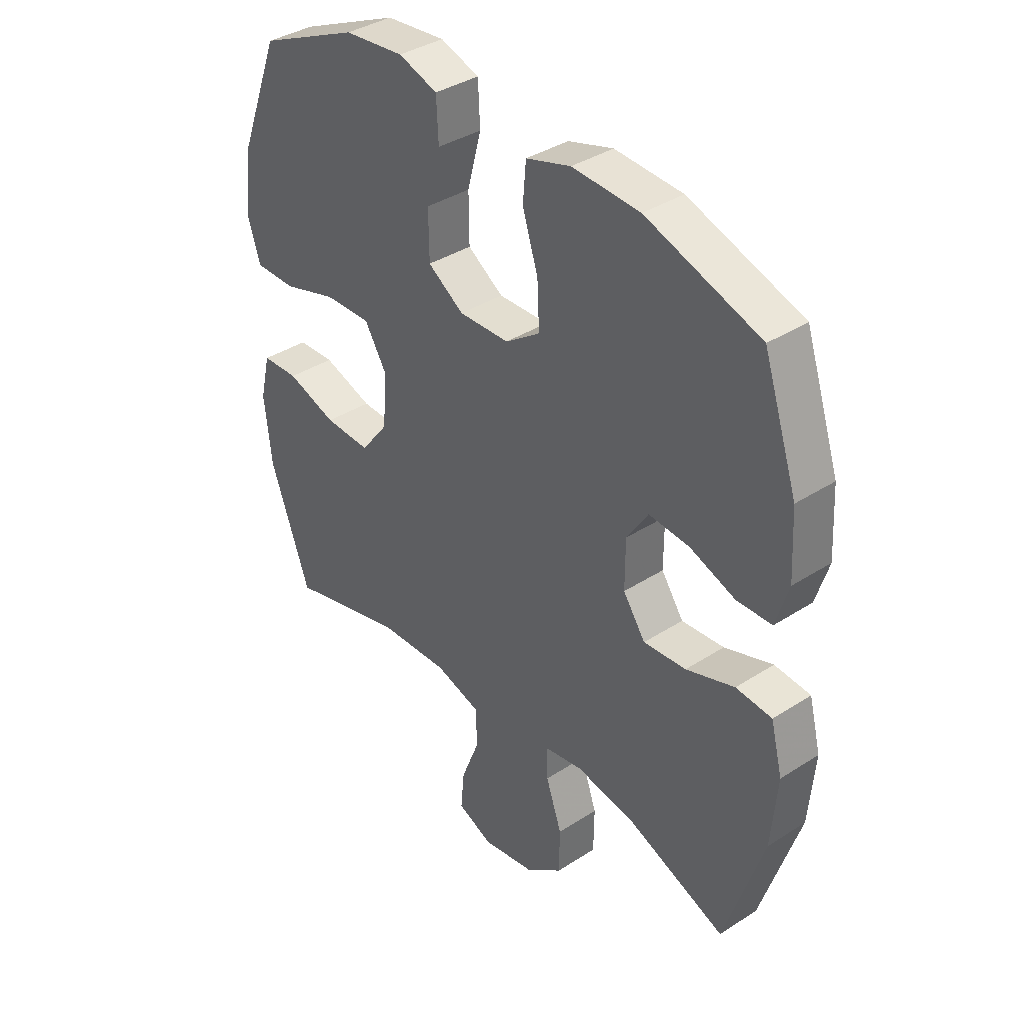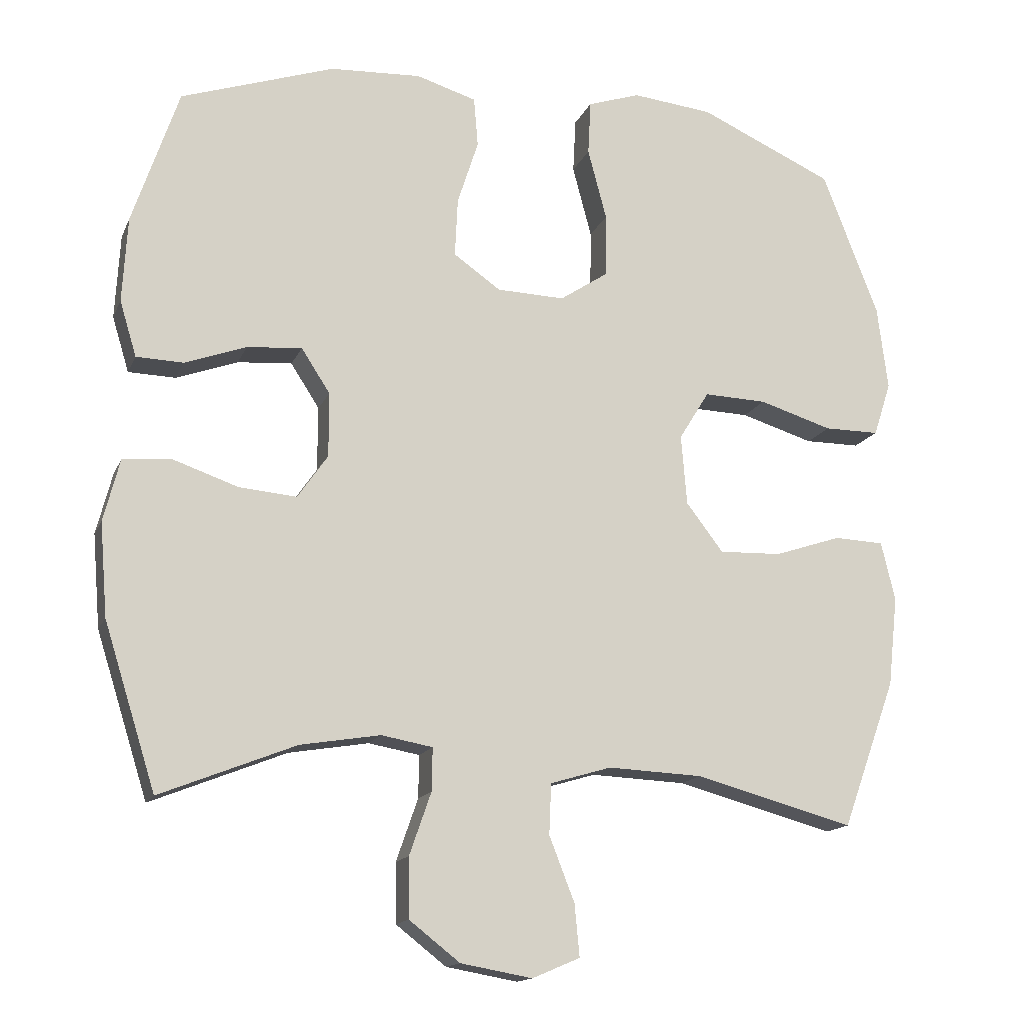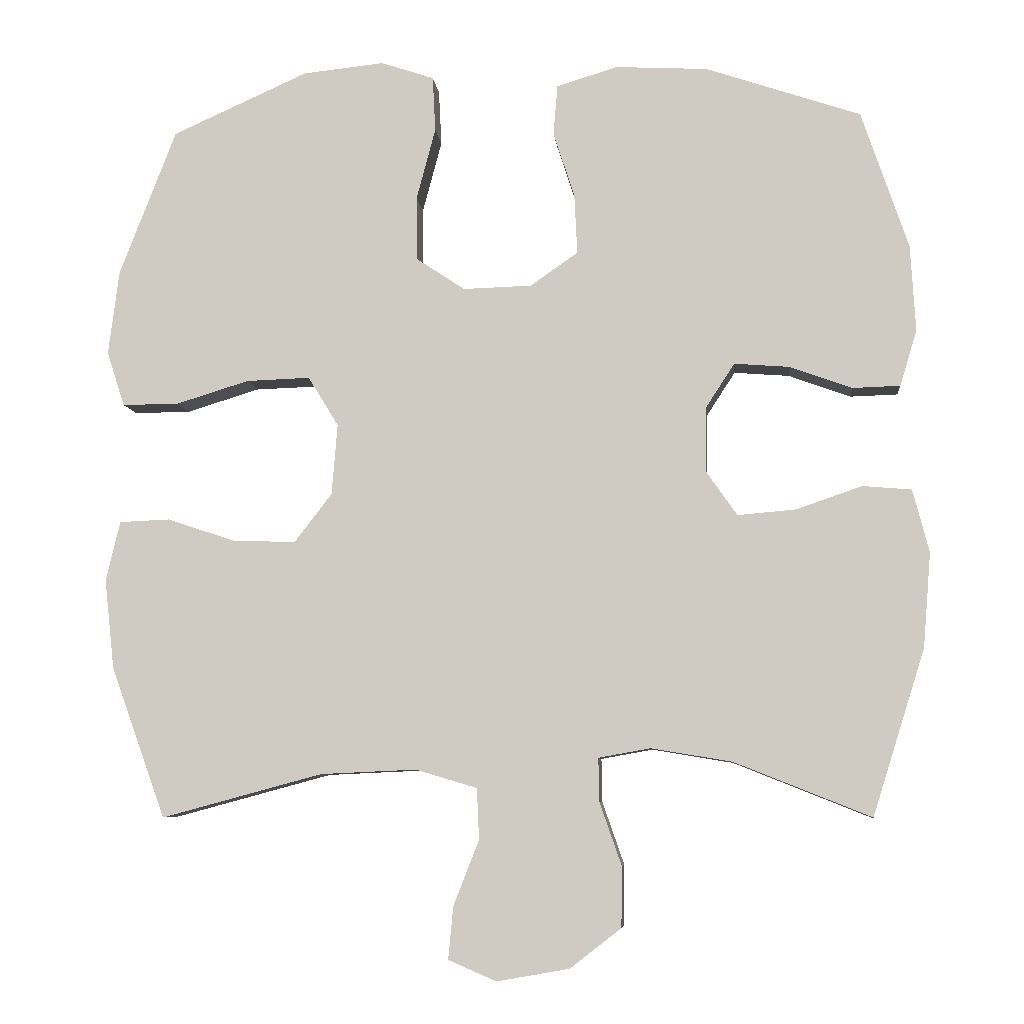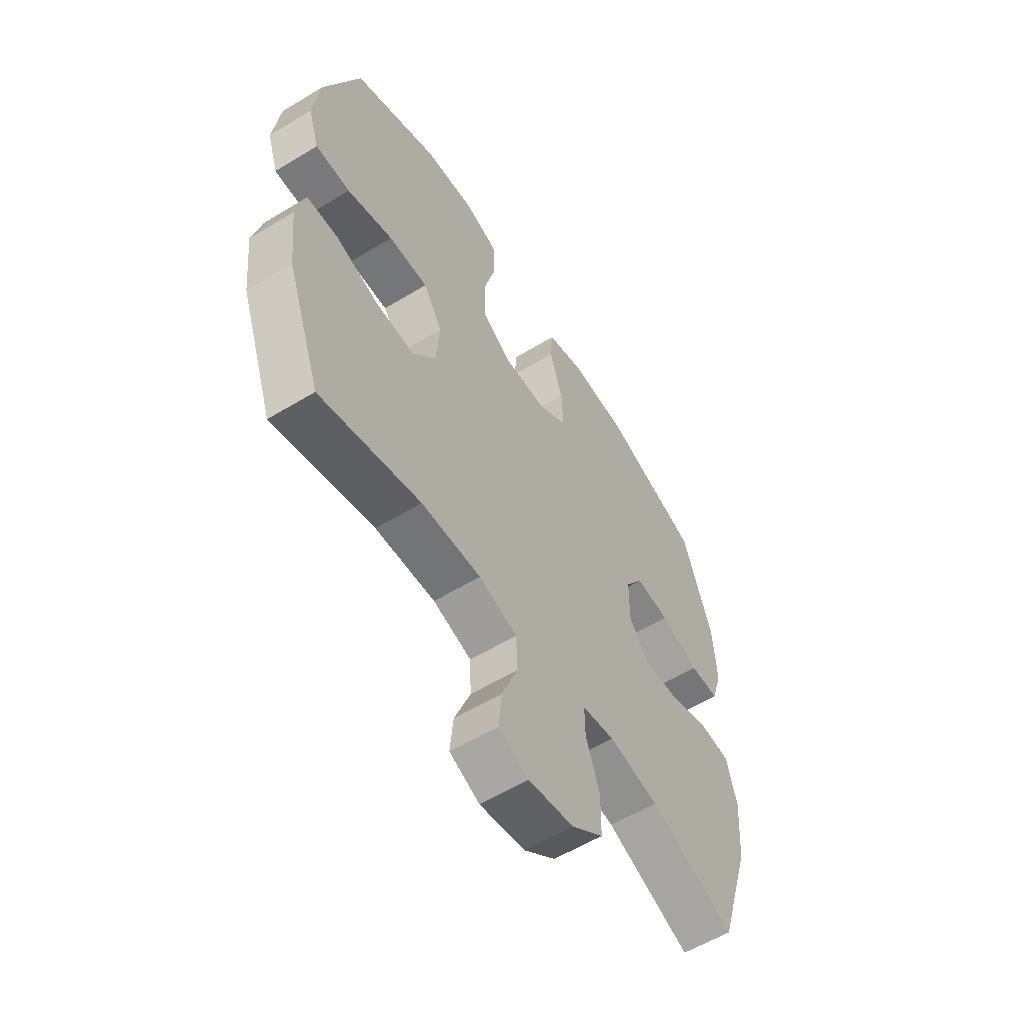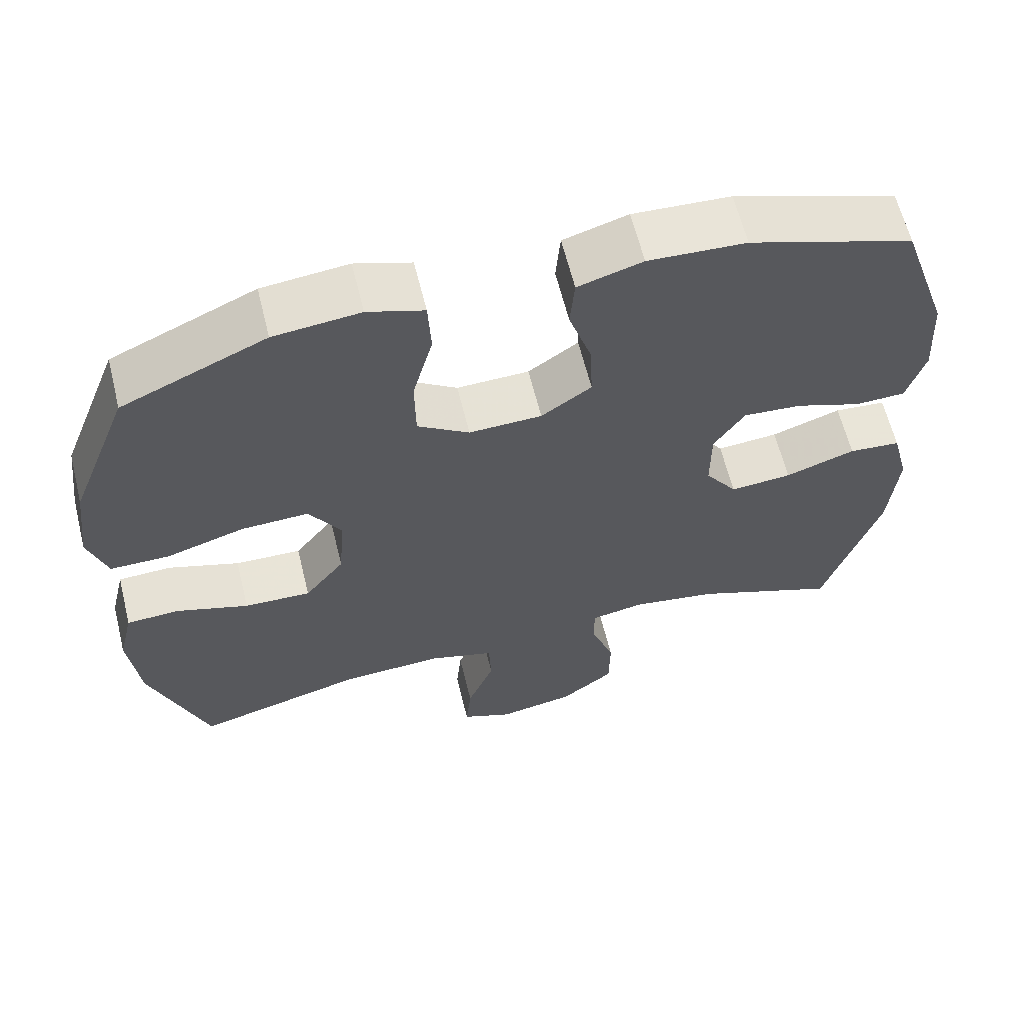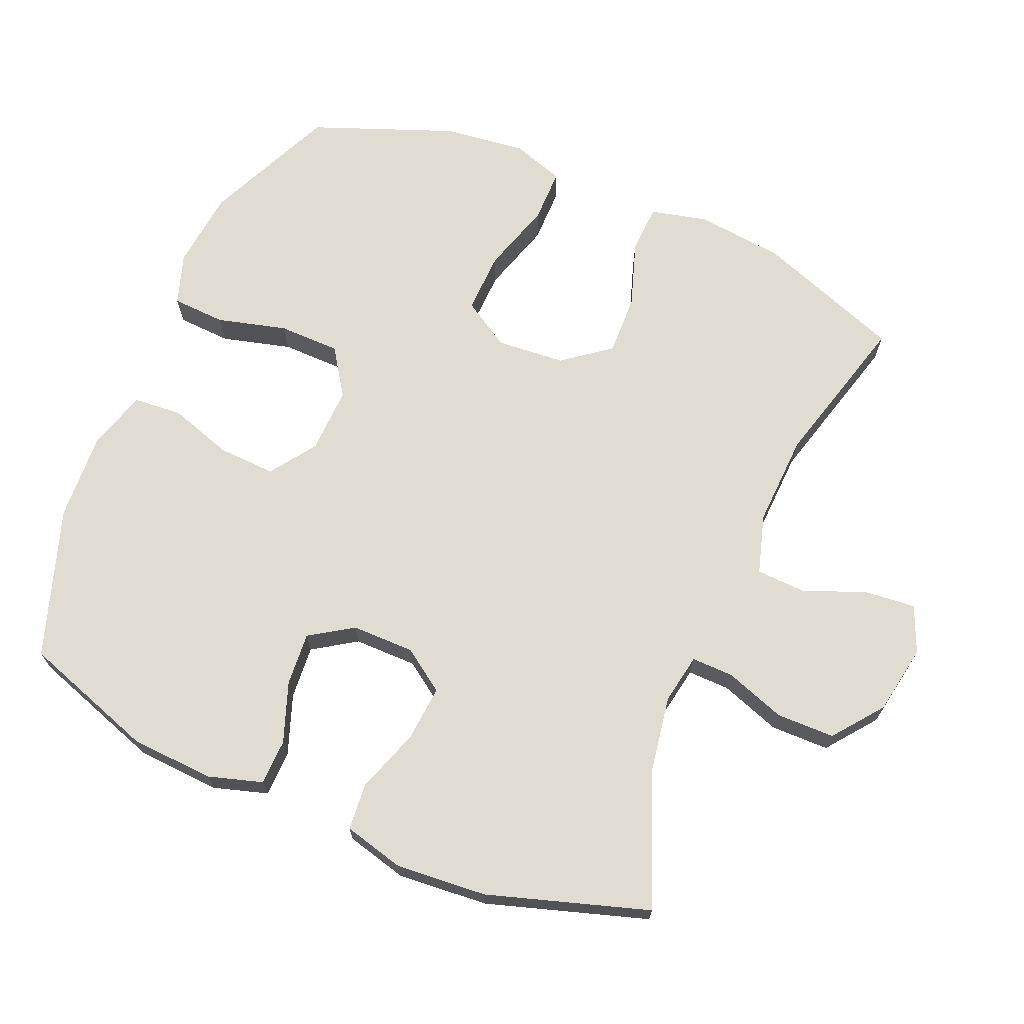
<metadata>
{"format":"obj","ext":"obj","renderer":"f3d","projection":"perspective","resolution":1024,"background":"white","views":[{"elev":37.6,"azim":50.5,"up":"+Z"},{"elev":-15.0,"azim":162.6,"up":"+Z"},{"elev":-7.3,"azim":5.7,"up":"+Z"},{"elev":-58.2,"azim":-57.9,"up":"+Z"},{"elev":62.5,"azim":-13.9,"up":"+Z"},{"elev":69.0,"azim":113.0,"up":"+Y"}]}
</metadata>
<code>
v -0.5 0.07 0.5
v -0.308 0.07 0.586
v -0.193 0.07 0.598
v -0.118 0.07 0.573
v -0.114 0.07 0.495
v -0.141 0.07 0.393
v -0.14 0.07 0.303
v -0.071 0.07 0.257
v 0.026 0.07 0.26
v 0.093 0.07 0.307
v 0.089 0.07 0.391
v 0.059 0.07 0.484
v 0.065 0.07 0.555
v 0.151 0.07 0.581
v 0.281 0.07 0.574
v 0.5 0.07 0.5
v 0.566 0.07 0.305
v 0.573 0.07 0.183
v 0.549 0.07 0.104
v 0.482 0.07 0.102
v 0.394 0.07 0.134
v 0.316 0.07 0.14
v 0.275 0.07 0.077
v 0.275 0.07 -0.015
v 0.318 0.07 -0.077
v 0.4 0.07 -0.07
v 0.493 0.07 -0.038
v 0.562 0.07 -0.044
v 0.585 0.07 -0.133
v 0.574 0.07 -0.266
v 0.5 0.07 -0.5
v 0.307 0.07 -0.423
v 0.193 0.07 -0.404
v 0.12 0.07 -0.417
v 0.121 0.07 -0.478
v 0.152 0.07 -0.567
v 0.151 0.07 -0.652
v 0.079 0.07 -0.708
v -0.023 0.07 -0.726
v -0.091 0.07 -0.697
v -0.084 0.07 -0.623
v -0.048 0.07 -0.531
v -0.051 0.07 -0.459
v -0.138 0.07 -0.433
v -0.273 0.07 -0.439
v -0.5 0.07 -0.5
v -0.577 0.07 -0.288
v -0.591 0.07 -0.16
v -0.571 0.07 -0.076
v -0.5 0.07 -0.073
v -0.404 0.07 -0.105
v -0.315 0.07 -0.108
v -0.262 0.07 -0.039
v -0.254 0.07 0.061
v -0.297 0.07 0.131
v -0.387 0.07 0.128
v -0.491 0.07 0.096
v -0.57 0.07 0.096
v -0.595 0.07 0.173
v -0.58 0.07 0.293
v -0.5 0 0.5
v -0.308 0 0.586
v -0.193 0 0.598
v -0.118 0 0.573
v -0.114 0 0.495
v -0.141 0 0.393
v -0.14 0 0.303
v -0.071 0 0.257
v 0.026 0 0.26
v 0.093 0 0.307
v 0.089 0 0.391
v 0.059 0 0.484
v 0.065 0 0.555
v 0.151 0 0.581
v 0.281 0 0.574
v 0.5 0 0.5
v 0.566 0 0.305
v 0.573 0 0.183
v 0.549 0 0.104
v 0.482 0 0.102
v 0.394 0 0.134
v 0.316 0 0.14
v 0.275 0 0.077
v 0.275 0 -0.015
v 0.318 0 -0.077
v 0.4 0 -0.07
v 0.493 0 -0.038
v 0.562 0 -0.044
v 0.585 0 -0.133
v 0.574 0 -0.266
v 0.5 0 -0.5
v 0.307 0 -0.423
v 0.193 0 -0.404
v 0.12 0 -0.417
v 0.121 0 -0.478
v 0.152 0 -0.567
v 0.151 0 -0.652
v 0.079 0 -0.708
v -0.023 0 -0.726
v -0.091 0 -0.697
v -0.084 0 -0.623
v -0.048 0 -0.531
v -0.051 0 -0.459
v -0.138 0 -0.433
v -0.273 0 -0.439
v -0.5 0 -0.5
v -0.577 0 -0.288
v -0.591 0 -0.16
v -0.571 0 -0.076
v -0.5 0 -0.073
v -0.404 0 -0.105
v -0.315 0 -0.108
v -0.262 0 -0.039
v -0.254 0 0.061
v -0.297 0 0.131
v -0.387 0 0.128
v -0.491 0 0.096
v -0.57 0 0.096
v -0.595 0 0.173
v -0.58 0 0.293
f 56 57 58 59
f 55 56 59 60
f 48 49 50 51
f 48 51 52
f 45 46 47 48
f 44 45 48 52
f 43 44 52 53
f 39 40 41 42
f 39 42 43
f 38 39 43
f 35 36 37 38
f 34 35 38 43
f 29 30 31 32
f 29 32 33
f 26 27 28 29
f 25 26 29 33
f 24 25 33 34
f 18 19 20 21
f 18 21 22
f 17 18 22
f 16 17 22
f 15 16 22 23
f 11 12 13 14
f 10 11 14 15
f 3 4 5 6
f 3 6 7
f 2 3 7
f 55 60 1 2
f 54 55 2 7
f 53 54 7 8
f 43 53 8 9
f 23 24 34 43
f 10 15 23 43
f 9 10 43
f 119 118 117 116
f 120 119 116 115
f 111 110 109 108
f 112 111 108
f 108 107 106 105
f 112 108 105 104
f 113 112 104 103
f 102 101 100 99
f 103 102 99
f 103 99 98
f 98 97 96 95
f 103 98 95 94
f 92 91 90 89
f 93 92 89
f 89 88 87 86
f 93 89 86 85
f 94 93 85 84
f 81 80 79 78
f 82 81 78
f 82 78 77
f 82 77 76
f 83 82 76 75
f 74 73 72 71
f 75 74 71 70
f 66 65 64 63
f 67 66 63
f 67 63 62
f 62 61 120 115
f 67 62 115 114
f 68 67 114 113
f 69 68 113 103
f 103 94 84 83
f 103 83 75 70
f 103 70 69
f 1 61 62 2
f 2 62 63 3
f 3 63 64 4
f 4 64 65 5
f 5 65 66 6
f 6 66 67 7
f 7 67 68 8
f 8 68 69 9
f 9 69 70 10
f 10 70 71 11
f 11 71 72 12
f 12 72 73 13
f 13 73 74 14
f 14 74 75 15
f 15 75 76 16
f 16 76 77 17
f 17 77 78 18
f 18 78 79 19
f 19 79 80 20
f 20 80 81 21
f 21 81 82 22
f 22 82 83 23
f 23 83 84 24
f 24 84 85 25
f 25 85 86 26
f 26 86 87 27
f 27 87 88 28
f 28 88 89 29
f 29 89 90 30
f 30 90 91 31
f 31 91 92 32
f 32 92 93 33
f 33 93 94 34
f 34 94 95 35
f 35 95 96 36
f 36 96 97 37
f 37 97 98 38
f 38 98 99 39
f 39 99 100 40
f 40 100 101 41
f 41 101 102 42
f 42 102 103 43
f 43 103 104 44
f 44 104 105 45
f 45 105 106 46
f 46 106 107 47
f 47 107 108 48
f 48 108 109 49
f 49 109 110 50
f 50 110 111 51
f 51 111 112 52
f 52 112 113 53
f 53 113 114 54
f 54 114 115 55
f 55 115 116 56
f 56 116 117 57
f 57 117 118 58
f 58 118 119 59
f 59 119 120 60
f 60 120 61 1

</code>
